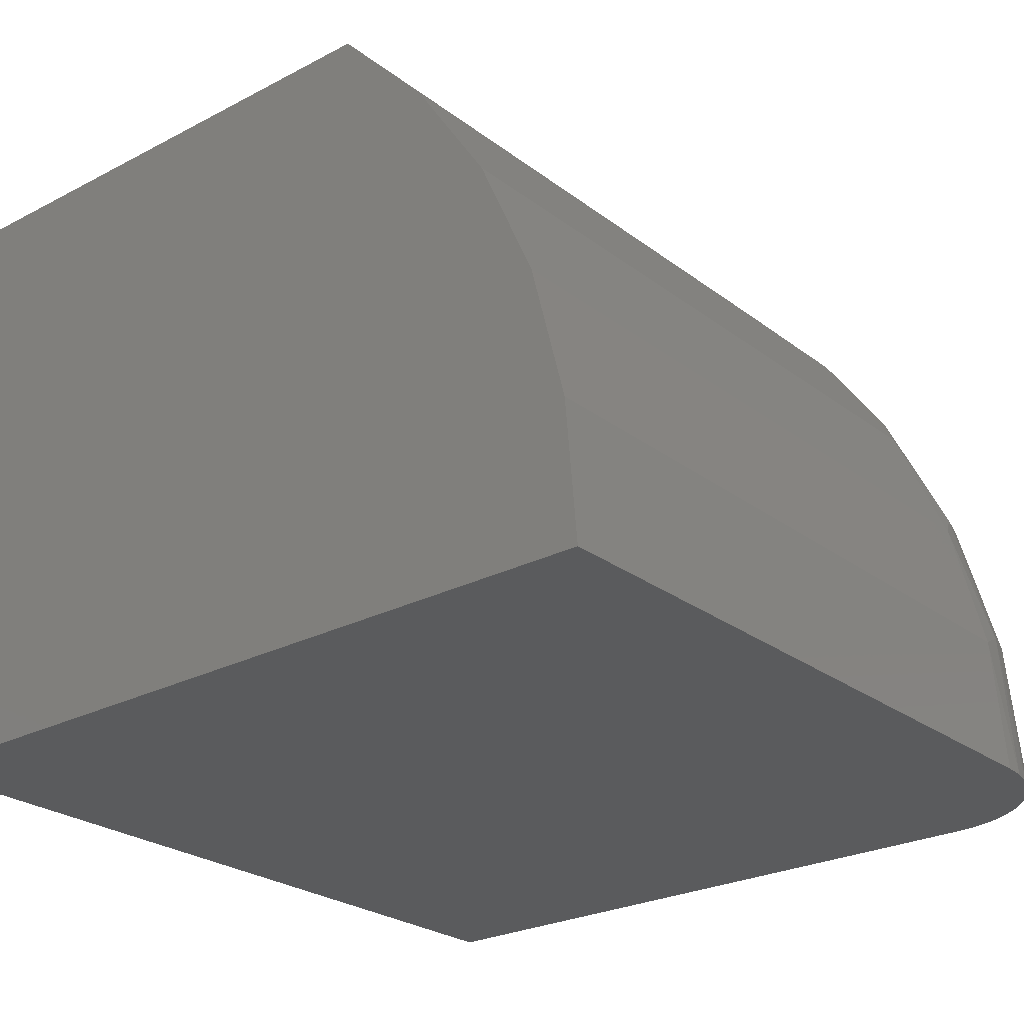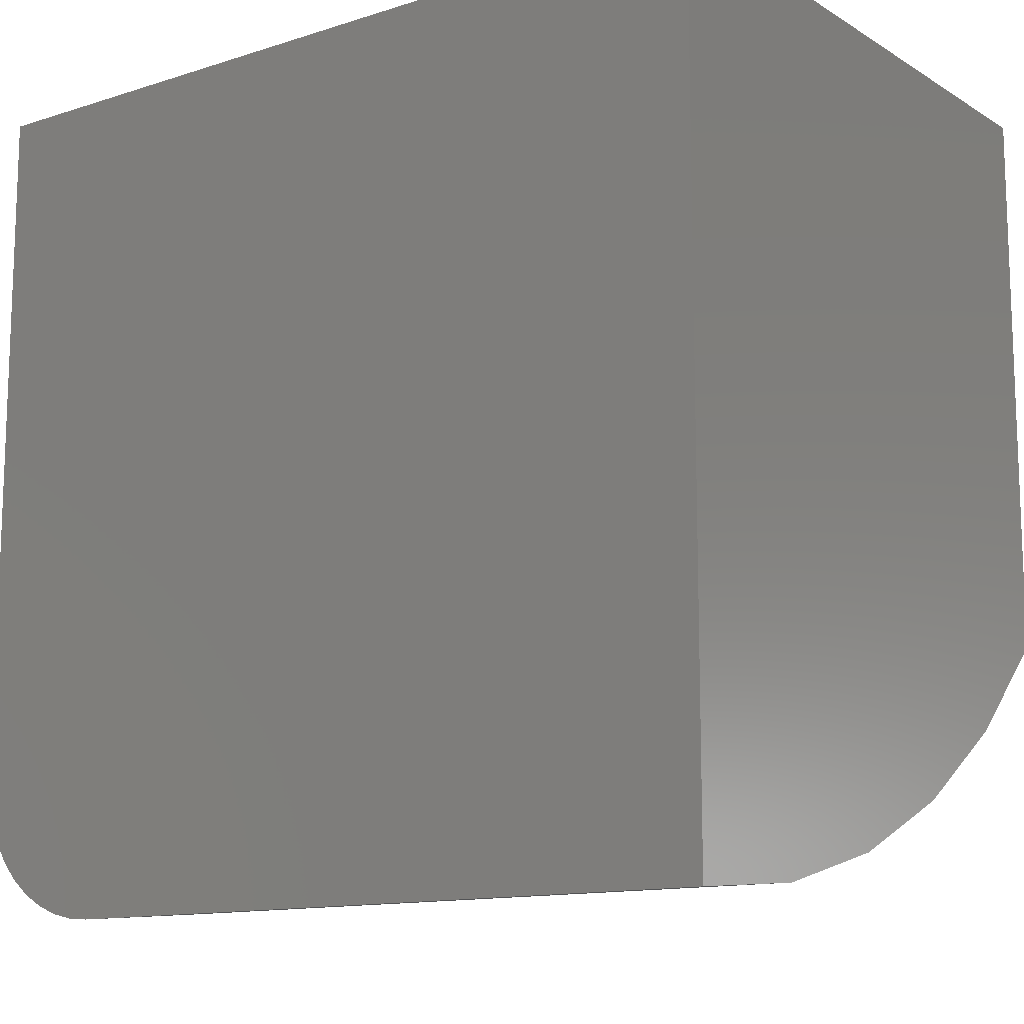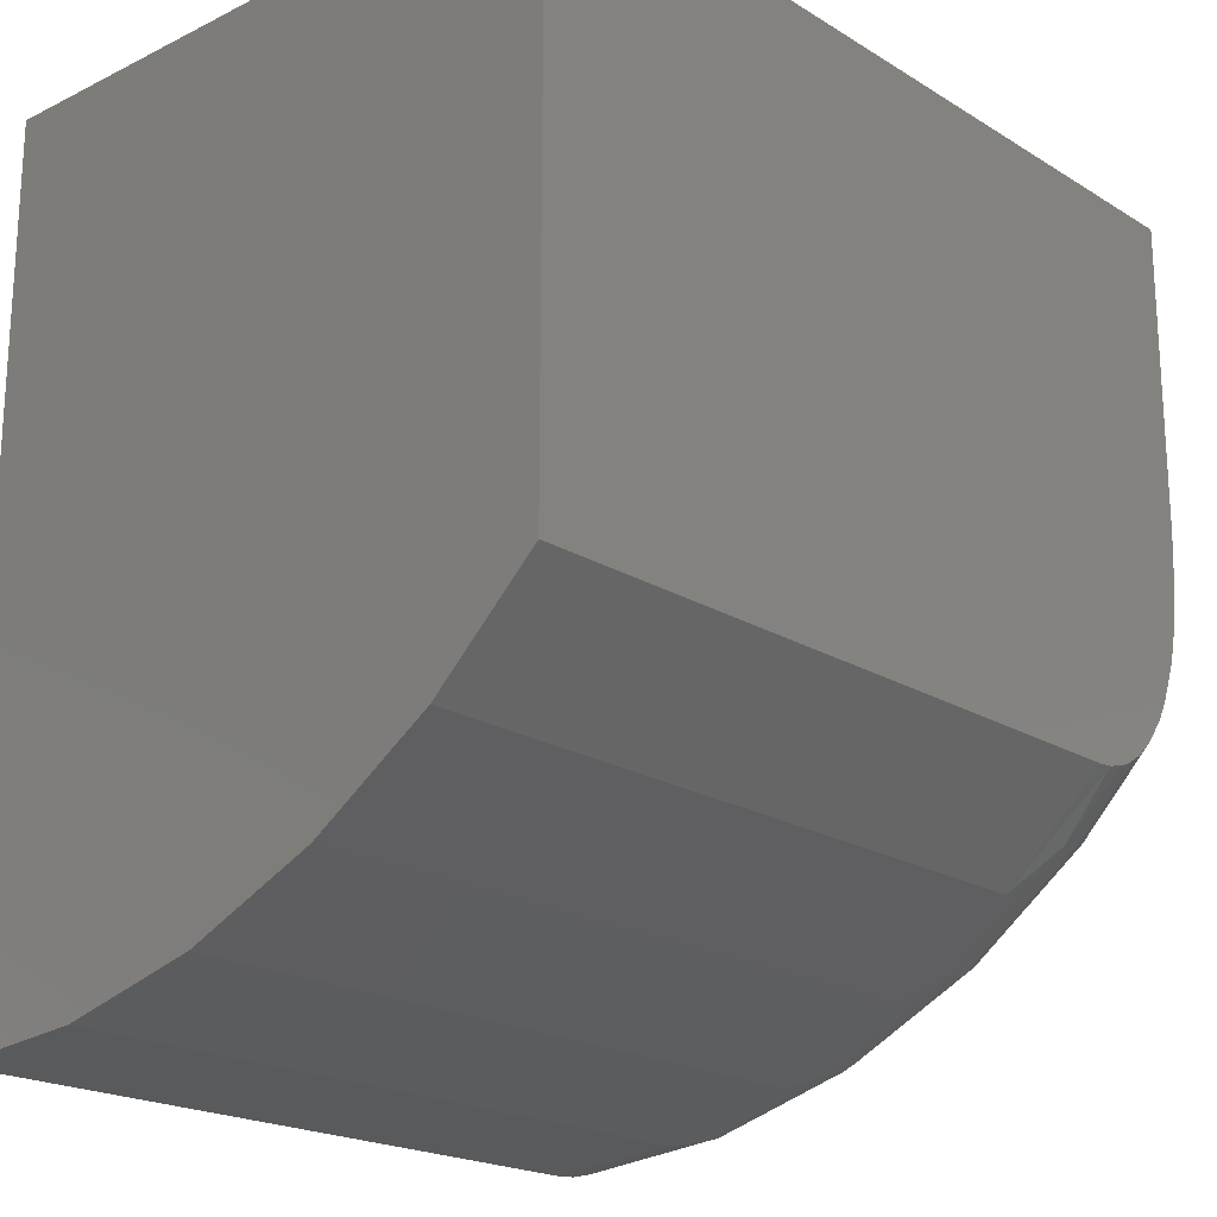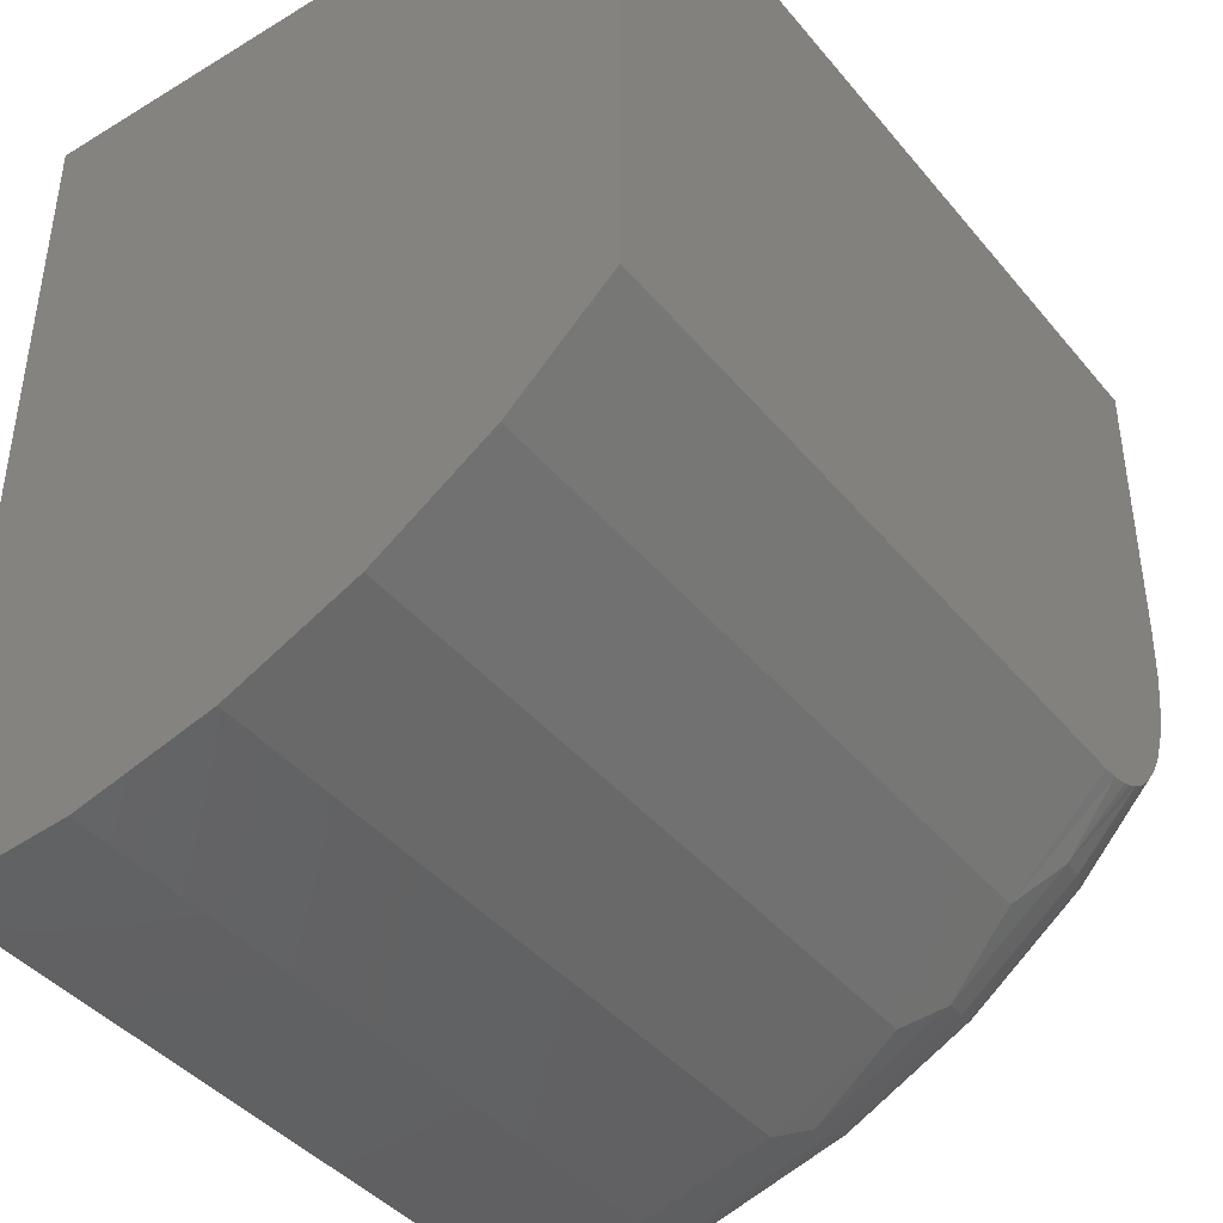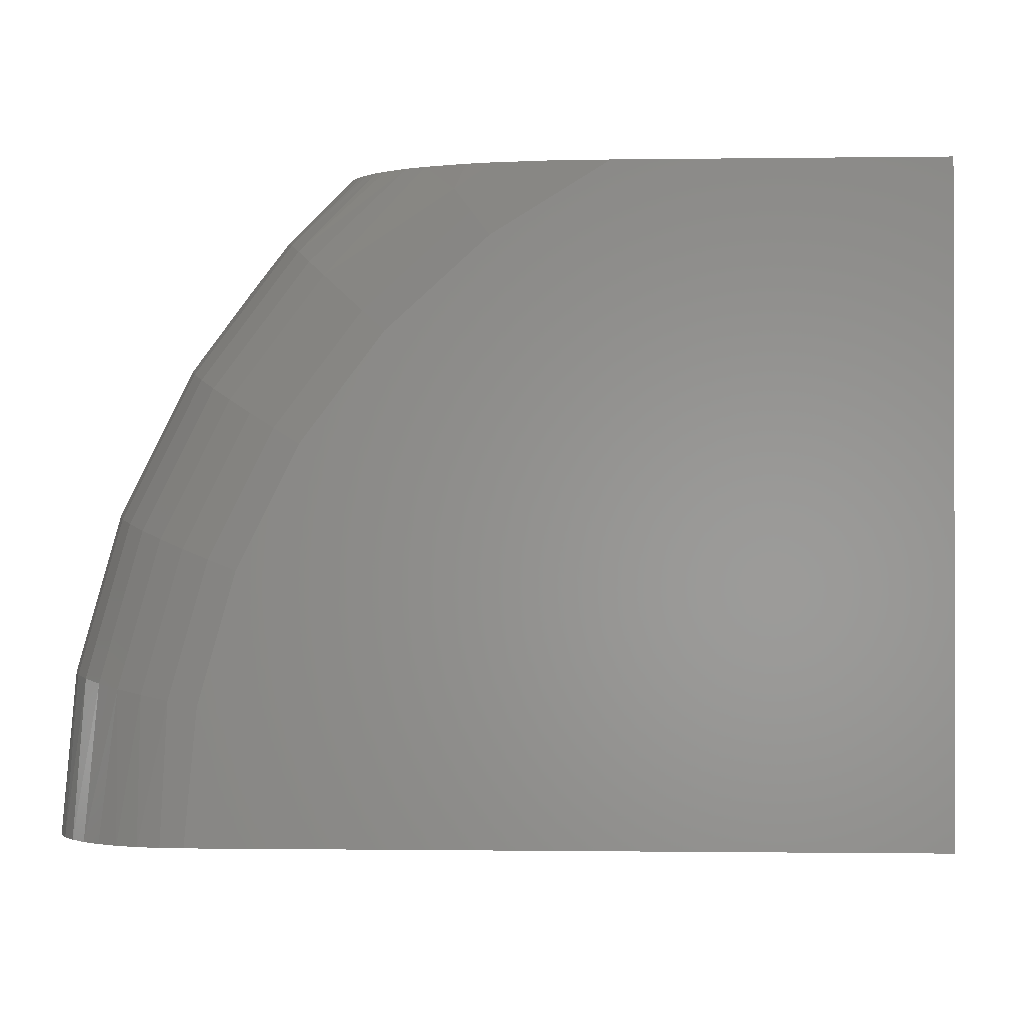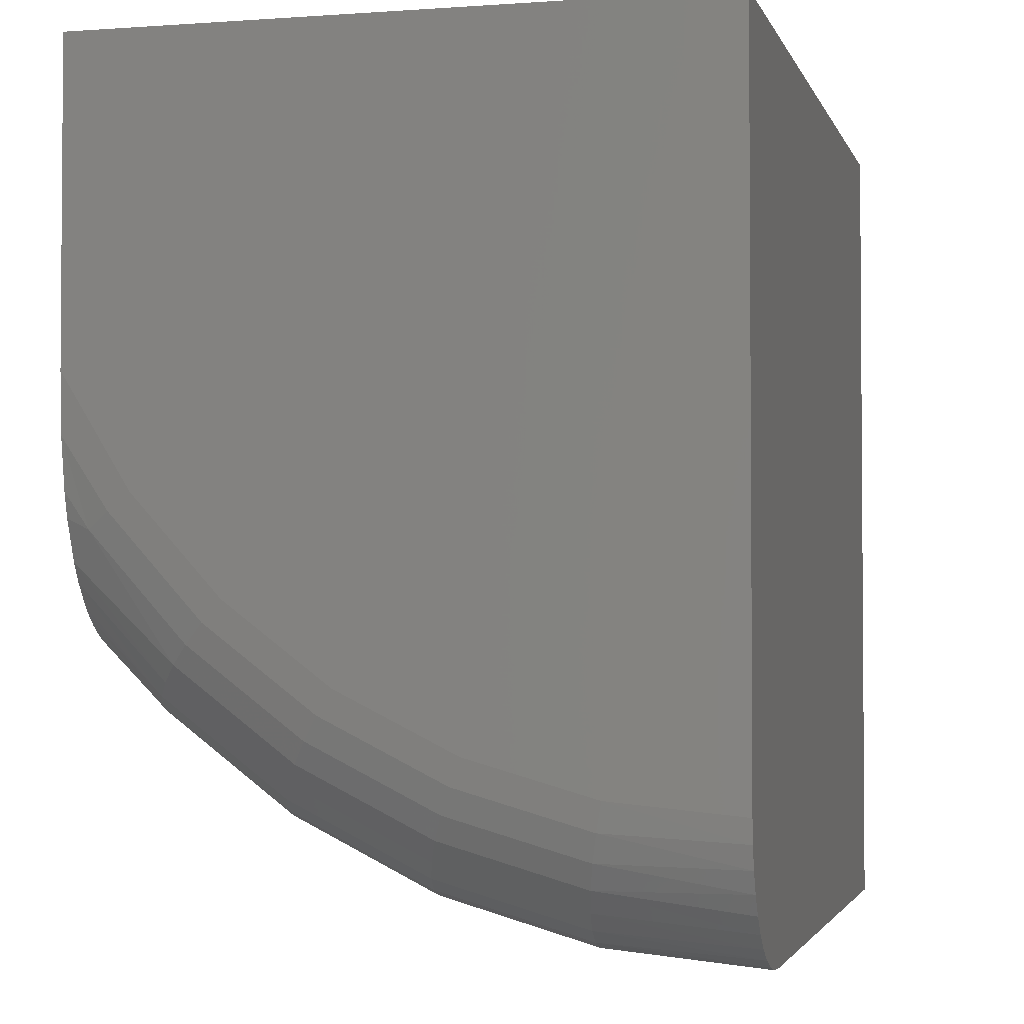
<metadata>
{"format":"stl","ext":"stl","renderer":"f3d","projection":"perspective","resolution":1024,"background":"white","views":[{"elev":-25.5,"azim":-50.1,"up":"+Z"},{"elev":-12.8,"azim":-143.6,"up":"+Y"},{"elev":-20.2,"azim":-48.1,"up":"+Y"},{"elev":-41.8,"azim":-54.0,"up":"+Y"},{"elev":-0.9,"azim":93.1,"up":"+Z"},{"elev":-2.6,"azim":104.2,"up":"+Y"}]}
</metadata>
<code>
# stl→obj: 74 verts, 144 faces
v 0.3125 -0.2982 0.75
v -0.5234 -0.2982 0.75
v 0.3125 -0.414 0.627
v -0.5234 -0.414 0.627
v 0.3125 -0.5077 0.4863
v -0.5234 -0.5077 0.4863
v 0.3125 -0.5765 0.332
v -0.5234 -0.5765 0.332
v 0.3125 -0.6186 0.1684
v -0.5234 -0.6186 0.1684
v 0.3125 -0.6328 0
v -0.5234 -0.6328 0
v 0.3306 -0.2968 0.75
v 0.4844 0.005823 0.75
v 0.4844 0.375 0.75
v -0.5234 0.375 0.75
v 0.3521 -0.2912 0.75
v 0.3644 -0.2861 0.75
v 0.3778 -0.2787 0.75
v 0.3902 -0.27 0.75
v 0.4023 -0.2596 0.75
v 0.4135 -0.248 0.75
v 0.4328 -0.2222 0.75
v 0.4452 -0.2002 0.75
v 0.4639 -0.1533 0.75
v 0.4717 -0.1239 0.75
v 0.4811 -0.06413 0.75
v 0.3389 -0.6308 0
v 0.4844 -0.4609 0
v 0.4822 -0.4879 0
v 0.4759 -0.5142 0
v 0.4655 -0.5393 0
v 0.4513 -0.5623 0
v 0.4336 -0.5829 0
v 0.4129 -0.6004 0
v 0.3897 -0.6145 0
v 0.3646 -0.6247 0
v -0.5234 0.375 1.735e-18
v 0.4844 0.375 1.735e-18
v 0.4844 -0.1262 0.669
v 0.4844 -0.241 0.5651
v 0.4844 -0.3347 0.4417
v 0.4844 -0.404 0.3032
v 0.4844 -0.4466 0.1542
v 0.4554 -0.3114 0.6296
v 0.4713 -0.1657 0.7217
v 0.346 -0.4778 0.5308
v 0.346 -0.5611 0.3643
v 0.346 -0.6123 0.1853
v 0.4811 -0.4795 0.1604
v 0.4713 -0.5112 0.1664
v 0.4554 -0.5404 0.1718
v 0.408 -0.587 0.1806
v 0.3783 -0.6027 0.1835
v 0.434 -0.3306 0.6472
v 0.408 -0.3464 0.6617
v 0.346 -0.3653 0.679
v 0.434 -0.566 0.1767
v 0.4811 -0.1463 0.6958
v 0.4811 -0.2658 0.5877
v 0.4713 -0.2895 0.6095
v 0.3783 -0.3581 0.6724
v 0.4811 -0.3632 0.4594
v 0.4713 -0.3906 0.4764
v 0.4554 -0.4158 0.4921
v 0.434 -0.4379 0.5059
v 0.408 -0.456 0.5172
v 0.3783 -0.4695 0.5256
v 0.4811 -0.4353 0.3153
v 0.4713 -0.4653 0.327
v 0.4554 -0.493 0.3378
v 0.434 -0.5173 0.3472
v 0.408 -0.5372 0.355
v 0.3783 -0.552 0.3608
f 1 2 3
f 3 2 4
f 3 4 5
f 5 4 6
f 5 6 7
f 7 6 8
f 7 8 9
f 9 8 10
f 9 10 11
f 11 10 12
f 1 13 2
f 14 15 16
f 14 16 2
f 14 2 13
f 14 13 17
f 14 17 18
f 14 18 19
f 14 19 20
f 14 20 21
f 14 21 22
f 14 22 23
f 14 23 24
f 14 24 25
f 14 25 26
f 14 26 27
f 12 28 11
f 29 30 31
f 29 31 32
f 29 32 33
f 29 33 34
f 29 34 35
f 29 35 36
f 29 36 37
f 29 37 28
f 29 28 12
f 29 12 38
f 29 38 39
f 29 39 15
f 29 15 14
f 29 14 40
f 29 40 41
f 29 41 42
f 29 42 43
f 29 43 44
f 24 45 46
f 24 46 25
f 5 47 3
f 7 48 5
f 9 28 49
f 9 49 7
f 50 51 31
f 32 31 51
f 51 52 32
f 32 52 33
f 53 54 36
f 37 36 54
f 54 49 37
f 37 49 28
f 11 28 9
f 45 24 55
f 22 21 56
f 1 3 13
f 13 3 57
f 13 57 17
f 29 44 30
f 30 44 50
f 30 50 31
f 33 52 34
f 34 52 58
f 34 58 35
f 35 58 53
f 35 53 36
f 40 14 59
f 59 14 27
f 59 27 46
f 46 27 26
f 46 26 25
f 41 40 60
f 60 40 59
f 60 59 61
f 61 59 46
f 61 46 45
f 22 56 23
f 23 56 55
f 23 55 24
f 56 21 62
f 62 21 20
f 62 20 19
f 62 19 57
f 57 19 18
f 57 18 17
f 42 41 63
f 63 41 60
f 63 60 64
f 64 60 61
f 64 61 65
f 65 61 45
f 65 45 66
f 66 45 55
f 66 55 67
f 67 55 56
f 67 56 68
f 68 56 62
f 68 62 47
f 47 62 57
f 47 57 3
f 43 42 69
f 69 42 63
f 69 63 70
f 70 63 64
f 70 64 71
f 71 64 65
f 71 65 72
f 72 65 66
f 72 66 73
f 73 66 67
f 73 67 74
f 74 67 68
f 74 68 48
f 48 68 47
f 48 47 5
f 44 43 50
f 50 43 69
f 50 69 51
f 51 69 70
f 51 70 52
f 52 70 71
f 52 71 58
f 58 71 72
f 58 72 53
f 53 72 73
f 53 73 54
f 54 73 74
f 54 74 49
f 49 74 48
f 49 48 7
f 2 16 38
f 2 38 12
f 2 12 10
f 2 10 8
f 2 8 6
f 2 6 4
f 15 39 16
f 16 39 38

</code>
